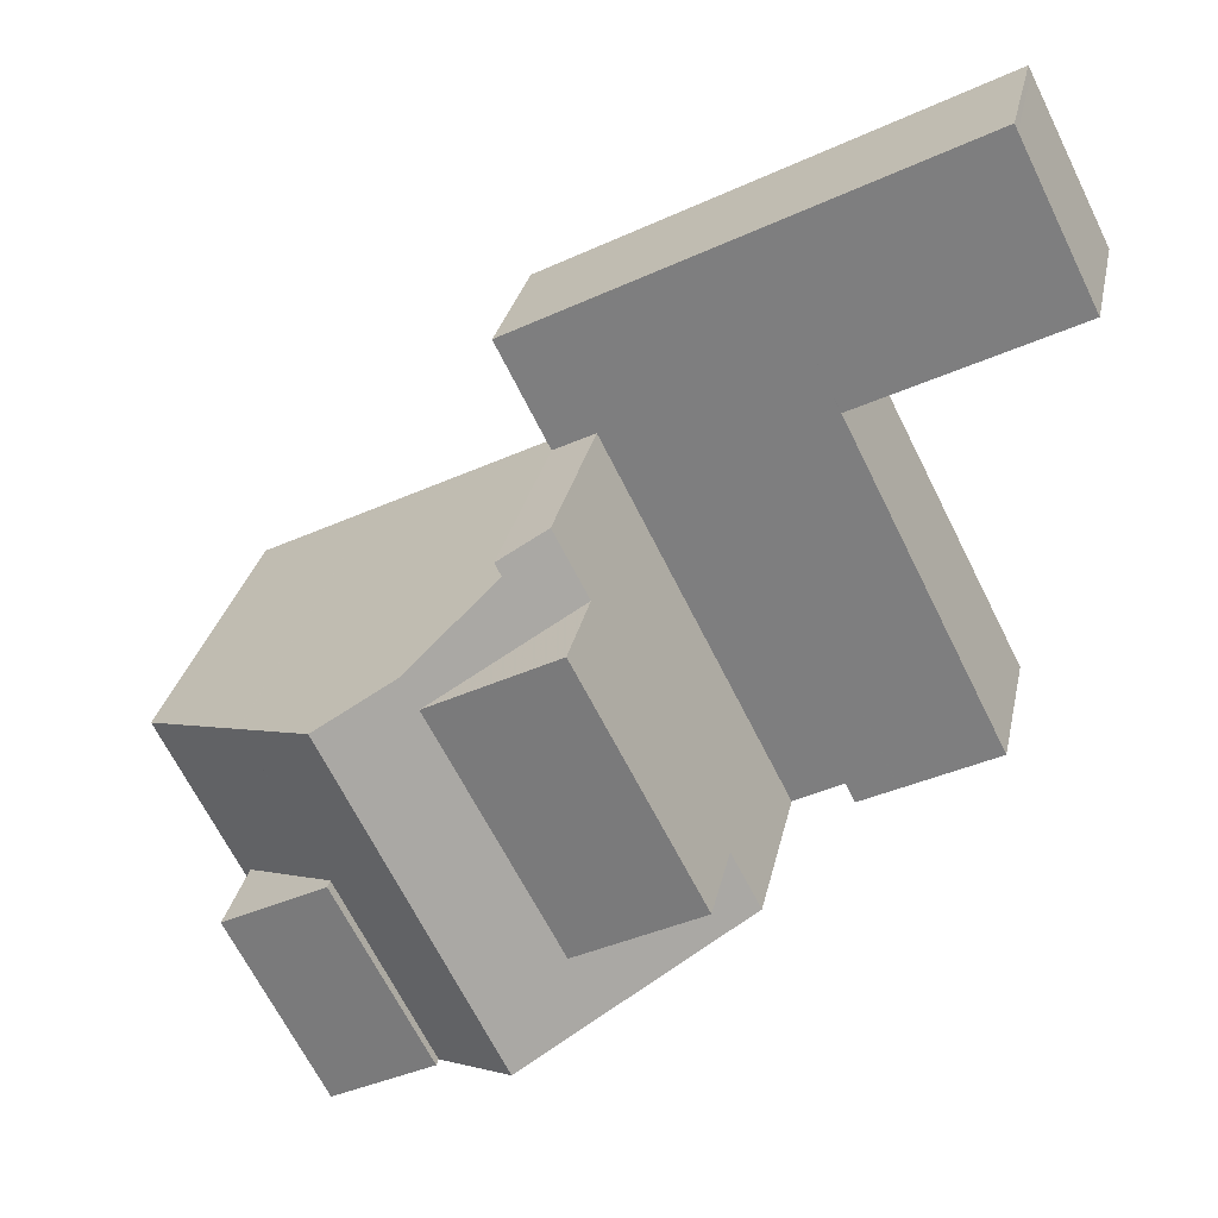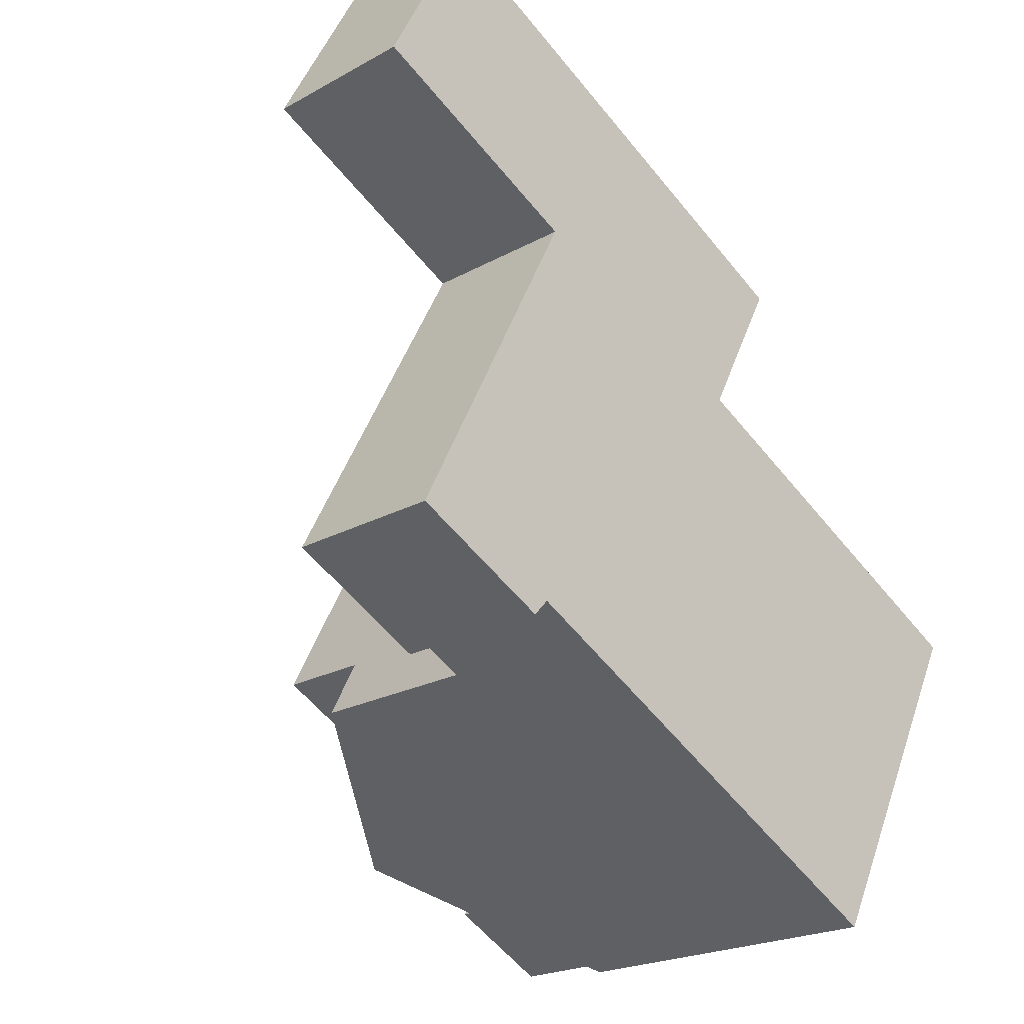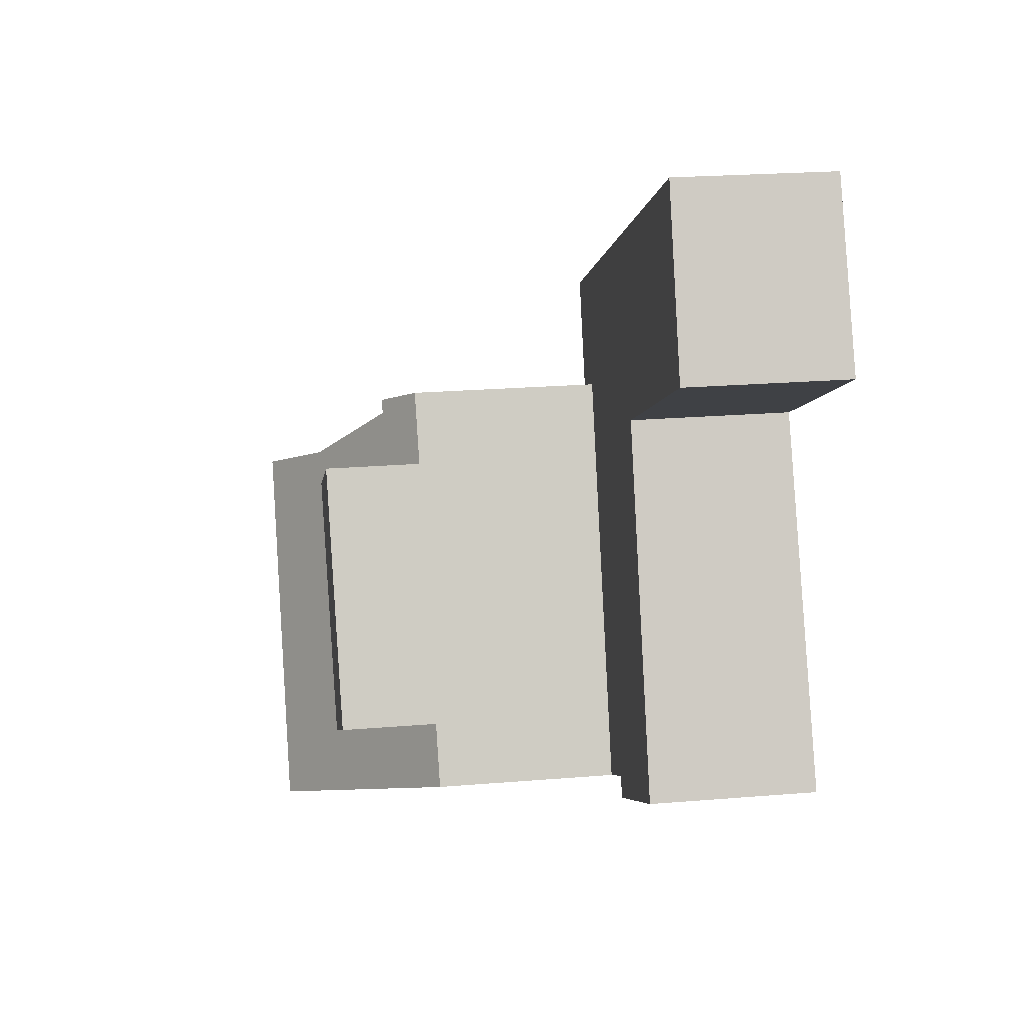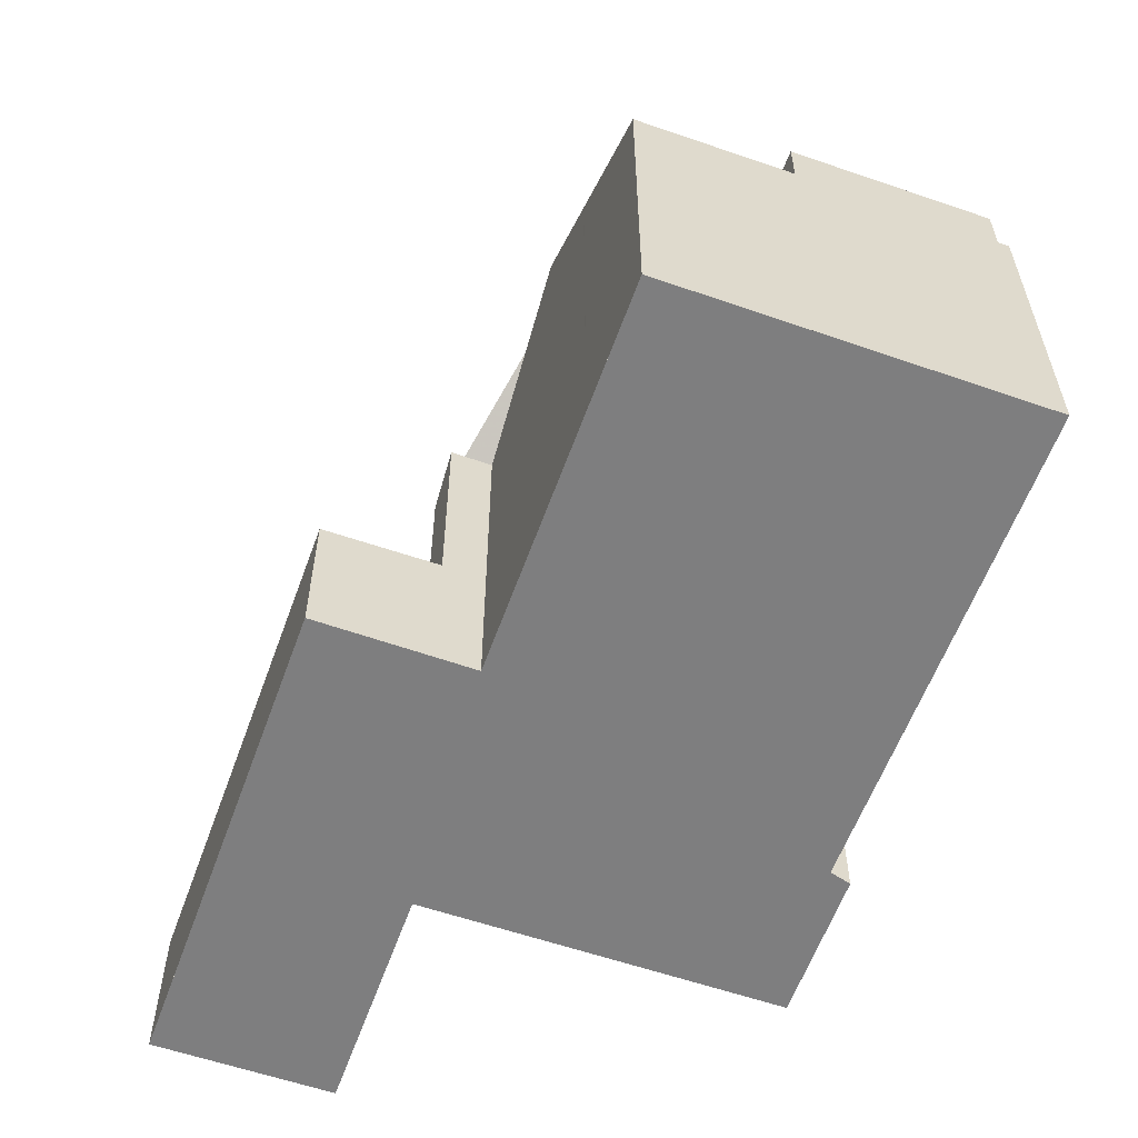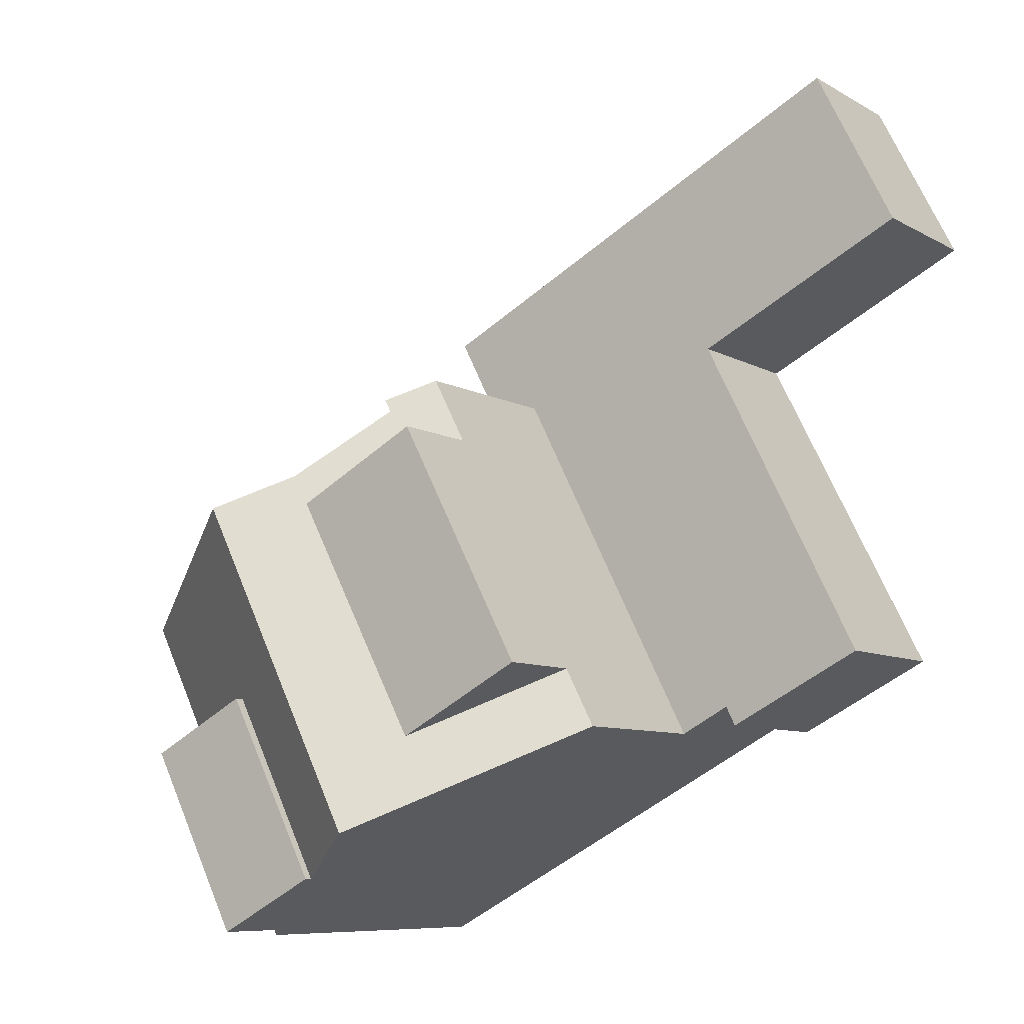
<metadata>
{"format":"obj","ext":"obj","renderer":"f3d","projection":"perspective","resolution":1024,"background":"white","views":[{"elev":29.2,"azim":11.7,"up":"+Y"},{"elev":-21.6,"azim":134.5,"up":"+Y"},{"elev":22.8,"azim":81.9,"up":"+Y"},{"elev":-59.4,"azim":-82.4,"up":"+Z"},{"elev":-8.2,"azim":33.7,"up":"+Y"}]}
</metadata>
<code>
v -2162 -2200 2.922
v -2153 -2196 2.911
v -2152 -2199 2.976
v -2156 -2201 2.98
v -2153 -2207 3.108
v -2155 -2209 3.111
v -2155 -2208 3.103
v -2167 -2206 6.471
v -2164 -2213 6.518
v -2160 -2203 7.139
v -2155 -2200 2.979
v -2156 -2197 2.915
v -2156 -2209 3.105
v -2161 -2200 2.921
v -2159 -2203 2.985
v -2156 -2201 2.981
v -2158 -2202 2.983
v -2154 -2208 3.11
v -2159 -2199 2.919
v -2155 -2208 3.106
v -2153 -2207 3.104
v -2155 -2208 3.107
v -2156 -2209 3.105
v -2161 -2202 2.963
v -2165 -2205 8.339
v -2161 -2211 8.308
v -2160 -2211 9.341
v -2163 -2204 9.315
v -2163 -2204 9.315
v -2160 -2211 9.341
v -2164 -2213 6.677
v -2162 -2212 8.139
v -2164 -2213 8.282
v -2162 -2212 8.305
v -2159 -2210 8.34
v -2162 -2204 8.37
v -2162 -2204 8.367
v -2159 -2209 8.345
v -2156 -2209 6.533
v -2161 -2202 7.14
v -2159 -2203 2.985
v -2160 -2202 2.962
v -2156 -2209 6.533
v -2160 -2202 6.546
v -2159 -2203 6.543
v -2157 -2208 6.535
v -2159 -2203 8.396
v -2157 -2208 8.374
v -2164 -2205 8.337
v -2167 -2207 6.474
v -2163 -2205 9.317
v -2163 -2205 9.317
v -2159 -2203 6.544
v -2159 -2203 6.544
v -2162 -2204 8.368
v -2167 -2206 6.653
v -2167 -2207 6.654
v -2164 -2213 8.282
v -2165 -2209 8.299
v -2165 -2209 6.664
v -2164 -2213 6.677
v -2153 -2196 2.914
v -2156 -2197 2.917
v -2159 -2199 2.92
v -2161 -2200 2.922
v -2162 -2200 2.923
v -2159 -2199 2.919
v -2161 -2200 2.921
v -2157 -2198 2.916
v -2162 -2200 2.923
v -2160 -2202 2.962
v -2160 -2202 6.546
v -2152 -2198 2.954
v -2155 -2199 2.957
v -2158 -2201 2.96
v -2160 -2202 2.962
v -2160 -2202 6.546
v -2161 -2202 7.14
v -2161 -2202 2.963
v -2162 -2204 8.367
v -2159 -2203 2.988
v -2156 -2201 2.983
v -2158 -2202 2.985
v -2159 -2203 2.988
v -2159 -2203 8.396
v -2159 -2203 6.543
v -2159 -2203 8.396
v -2167 -2207 6.655
v -2167 -2207 6.475
v -2163 -2205 9.318
v -2164 -2206 8.336
v -2162 -2204 8.367
v -2163 -2205 9.318
v -2159 -2203 6.543
v -2154 -2208 3.11
v -2154 -2208 3.105
v -2159 -2199 2.918
v -2159 -2199 2.918
v -2157 -2202 2.985
v -2157 -2202 2.983
v -2158 -2201 2.959
v -2159 -2199 2.92
v -2160 -2199 2.919
v -2160 -2199 2.92
v -2155 -2208 3.106
v -2155 -2208 3.111
v -2158 -2202 2.984
v -2158 -2202 2.986
v -2160 -2199 2.921
v -2159 -2201 2.96
v -2159 -2199 2.919
v -2159 -2199 2.919
v -2155 -2208 3.106
v -2154 -2208 3.11
v -2158 -2202 2.983
v -2158 -2202 2.985
v -2159 -2199 2.92
v -2158 -2201 2.96
v -2159 -2209 8.345
v -2157 -2208 3.082
v -2157 -2208 8.374
v -2164 -2211 8.287
v -2157 -2208 6.535
v -2157 -2208 8.374
v -2155 -2206 3.079
v -2155 -2207 3.08
v -2155 -2207 3.08
v -2156 -2207 3.081
v -2153 -2206 3.077
v -2157 -2208 3.082
v -2164 -2211 6.673
v -2164 -2212 6.51
v -2164 -2211 8.287
v -2164 -2211 6.673
v -2162 -2210 8.31
v -2162 -2210 8.135
v -2161 -2210 9.336
v -2162 -2210 8.313
v -2159 -2209 8.345
v -2161 -2210 9.336
v -2157 -2208 6.535
v -2153 -2207 3.104
v -2153 -2207 3.108
v -2157 -2198 2.916
v -2157 -2198 2.917
v -2156 -2201 2.981
v -2156 -2201 2.983
v -2153 -2206 3.077
v -2157 -2198 2.918
v -2156 -2200 2.958
v -2156 -2205 3.046
v -2156 -2205 3.046
v -2156 -2205 3.046
v -2157 -2205 3.047
v -2160 -2207 8.353
v -2158 -2206 3.048
v -2158 -2206 8.382
v -2165 -2210 8.296
v -2158 -2206 6.538
v -2158 -2206 8.382
v -2154 -2204 3.044
v -2154 -2204 3.044
v -2158 -2206 3.048
v -2165 -2210 6.666
v -2165 -2210 6.497
v -2165 -2210 8.296
v -2165 -2210 6.666
v -2163 -2209 8.319
v -2163 -2209 8.128
v -2162 -2208 9.33
v -2163 -2209 8.322
v -2160 -2207 8.353
v -2162 -2208 9.33
v -2157 -2202 2.983
v -2158 -2201 2.96
v -2156 -2205 3.046
v -2157 -2202 2.985
v -2154 -2208 3.105
v -2155 -2207 3.079
v -2154 -2208 3.11
v -2159 -2199 2.919
v -2159 -2199 2.919
v -2159 -2199 2.92
v -2156 -2204 3.03
v -2156 -2204 3.03
v -2156 -2204 3.031
v -2157 -2205 3.031
v -2156 -2204 3.031
v -2155 -2203 3.028
v -2155 -2203 3.028
v -2161 -2207 8.357
v -2158 -2205 3.033
v -2158 -2205 8.386
v -2165 -2209 8.299
v -2158 -2205 6.539
v -2158 -2205 8.386
v -2158 -2205 3.033
v -2165 -2209 6.664
v -2166 -2209 6.492
v -2165 -2209 8.299
v -2165 -2209 6.664
v -2163 -2208 8.322
v -2163 -2208 8.125
v -2162 -2207 9.327
v -2163 -2208 8.325
v -2161 -2207 8.357
v -2162 -2207 9.327
v -2162 -2212 8.173
v -2162 -2210 8.162
v -2163 -2209 8.144
v -2163 -2208 8.138
v -2165 -2206 8.114
v -2165 -2205 8.11
v -2165 -2206 8.116
v -2162 -2212 8.305
v -2162 -2210 8.31
v -2163 -2208 8.322
v -2163 -2208 8.125
v -2163 -2209 8.319
v -2163 -2208 8.322
v -2162 -2210 8.135
v -2162 -2212 8.139
v -2163 -2209 8.128
v -2163 -2208 8.125
v -2165 -2206 8.117
v -2165 -2205 8.114
v -2165 -2206 8.116
v -2165 -2206 8.117
v -2161 -2200 2.921
v -2162 -2200 2.922
v -2162 -2200 0
v -2161 -2200 0
v -2153 -2196 2.914
v -2153 -2196 2.911
v -2153 -2196 0
v -2153 -2196 4.441e-16
v -2155 -2200 2.979
v -2152 -2199 2.976
v -2152 -2199 4.441e-16
v -2155 -2200 0
v -2156 -2201 2.981
v -2156 -2201 2.98
v -2156 -2201 -4.441e-16
v -2156 -2201 0
v -2153 -2207 3.108
v -2153 -2207 3.108
v -2153 -2207 4.441e-16
v -2153 -2207 0
v -2155 -2208 3.107
v -2155 -2209 3.111
v -2155 -2209 0
v -2155 -2208 4.441e-16
v -2156 -2209 3.105
v -2155 -2208 3.103
v -2155 -2208 4.441e-16
v -2156 -2209 -4.441e-16
v -2167 -2206 6.653
v -2167 -2206 6.471
v -2167 -2206 0
v -2167 -2206 0
v -2164 -2212 6.51
v -2164 -2213 6.518
v -2164 -2213 0
v -2164 -2212 0
v -2161 -2202 7.14
v -2160 -2203 7.139
v -2160 -2203 8.882e-16
v -2161 -2202 8.882e-16
v -2156 -2201 2.98
v -2155 -2200 2.979
v -2155 -2200 0
v -2156 -2201 -4.441e-16
v -2153 -2196 2.911
v -2156 -2197 2.915
v -2156 -2197 4.441e-16
v -2153 -2196 0
v -2160 -2199 2.919
v -2161 -2200 2.921
v -2161 -2200 0
v -2160 -2199 0
v -2156 -2201 2.983
v -2156 -2201 2.981
v -2156 -2201 0
v -2156 -2201 0
v -2154 -2208 3.11
v -2154 -2208 3.11
v -2154 -2208 0
v -2154 -2208 4.441e-16
v -2159 -2199 2.919
v -2159 -2199 2.919
v -2159 -2199 0
v -2159 -2199 0
v -2153 -2207 3.108
v -2153 -2207 3.104
v -2153 -2207 -4.441e-16
v -2153 -2207 4.441e-16
v -2155 -2208 3.103
v -2155 -2208 3.107
v -2155 -2208 4.441e-16
v -2155 -2208 4.441e-16
v -2163 -2204 9.315
v -2165 -2205 8.339
v -2165 -2205 0
v -2163 -2204 0
v -2162 -2212 8.173
v -2161 -2211 8.308
v -2161 -2211 -1.776e-15
v -2162 -2212 0
v -2161 -2211 8.308
v -2160 -2211 9.341
v -2160 -2211 0
v -2161 -2211 -1.776e-15
v -2162 -2204 8.37
v -2163 -2204 9.315
v -2163 -2204 0
v -2162 -2204 0
v -2160 -2211 9.341
v -2159 -2210 8.34
v -2159 -2210 1.776e-15
v -2160 -2211 0
v -2160 -2203 7.139
v -2162 -2204 8.37
v -2162 -2204 0
v -2160 -2203 8.882e-16
v -2159 -2210 8.34
v -2156 -2209 6.533
v -2156 -2209 -8.882e-16
v -2159 -2210 1.776e-15
v -2167 -2206 6.471
v -2167 -2207 6.474
v -2167 -2207 8.882e-16
v -2167 -2206 0
v -2165 -2205 8.11
v -2167 -2206 6.653
v -2167 -2206 0
v -2165 -2205 0
v -2164 -2213 6.518
v -2164 -2213 6.677
v -2164 -2213 0
v -2164 -2213 0
v -2152 -2198 2.954
v -2153 -2196 2.914
v -2153 -2196 4.441e-16
v -2152 -2198 0
v -2162 -2200 2.923
v -2162 -2200 2.923
v -2162 -2200 0
v -2162 -2200 -4.441e-16
v -2156 -2197 2.915
v -2157 -2198 2.916
v -2157 -2198 0
v -2156 -2197 4.441e-16
v -2162 -2200 2.922
v -2162 -2200 2.923
v -2162 -2200 -4.441e-16
v -2162 -2200 0
v -2152 -2199 2.976
v -2152 -2198 2.954
v -2152 -2198 0
v -2152 -2199 4.441e-16
v -2162 -2200 2.923
v -2161 -2202 2.963
v -2161 -2202 0
v -2162 -2200 0
v -2155 -2203 3.028
v -2156 -2201 2.983
v -2156 -2201 0
v -2155 -2203 0
v -2167 -2207 6.474
v -2167 -2207 6.475
v -2167 -2207 0
v -2167 -2207 8.882e-16
v -2154 -2208 3.11
v -2154 -2208 3.11
v -2154 -2208 0
v -2154 -2208 0
v -2157 -2198 2.916
v -2159 -2199 2.918
v -2159 -2199 0
v -2157 -2198 -4.441e-16
v -2159 -2199 2.919
v -2160 -2199 2.919
v -2160 -2199 0
v -2159 -2199 0
v -2155 -2209 3.111
v -2155 -2208 3.111
v -2155 -2208 0
v -2155 -2209 0
v -2159 -2199 2.919
v -2159 -2199 2.919
v -2159 -2199 0
v -2159 -2199 0
v -2155 -2208 3.111
v -2154 -2208 3.11
v -2154 -2208 4.441e-16
v -2155 -2208 0
v -2153 -2207 3.104
v -2153 -2206 3.077
v -2153 -2206 0
v -2153 -2207 -4.441e-16
v -2165 -2210 6.497
v -2164 -2212 6.51
v -2164 -2212 0
v -2165 -2210 8.882e-16
v -2154 -2208 3.11
v -2153 -2207 3.108
v -2153 -2207 0
v -2154 -2208 0
v -2157 -2198 2.916
v -2157 -2198 2.916
v -2157 -2198 -4.441e-16
v -2157 -2198 0
v -2153 -2206 3.077
v -2154 -2204 3.044
v -2154 -2204 0
v -2153 -2206 0
v -2166 -2209 6.492
v -2165 -2210 6.497
v -2165 -2210 8.882e-16
v -2166 -2209 0
v -2154 -2208 3.11
v -2154 -2208 3.11
v -2154 -2208 0
v -2154 -2208 0
v -2159 -2199 2.918
v -2159 -2199 2.919
v -2159 -2199 0
v -2159 -2199 0
v -2154 -2204 3.044
v -2155 -2203 3.028
v -2155 -2203 0
v -2154 -2204 0
v -2167 -2207 6.475
v -2166 -2209 6.492
v -2166 -2209 0
v -2167 -2207 0
v -2162 -2212 8.139
v -2162 -2212 8.173
v -2162 -2212 0
v -2162 -2212 0
v -2165 -2205 8.114
v -2165 -2205 8.11
v -2165 -2205 0
v -2165 -2205 1.776e-15
v -2164 -2213 8.282
v -2162 -2212 8.305
v -2162 -2212 1.776e-15
v -2164 -2213 0
v -2165 -2205 8.339
v -2165 -2205 8.114
v -2165 -2205 1.776e-15
v -2165 -2205 0
v -2167 -2206 0
v -2160 -2203 0
v -2162 -2200 0
v -2153 -2196 0
v -2152 -2199 0
v -2156 -2201 0
v -2153 -2207 0
v -2155 -2209 0
v -2155 -2208 0
v -2164 -2213 0
f 63 12 2 62
f 57 50 8 56
f 104 68 14 103
f 106 6 22 105
f 143 95 96 142
f 145 97 98 144
f 147 99 100 146
f 108 84 15 107
f 49 25 28 52
f 123 39 23 120
f 42 24 40 44
f 51 29 36 55
f 45 37 47
f 46 38 48
f 89 50 57 88
f 91 49 52 90
f 72 54 41 71
f 93 51 55 92
f 92 55 53 94
f 227 212 213 226
f 70 1 14 68
f 228 214 212 227
f 74 63 62 73
f 110 76 65 109
f 150 101 102 149
f 79 66 65 76
f 109 65 68 104
f 149 102 97 145
f 68 65 66 70
f 73 3 11 74
f 107 15 76 110
f 146 100 101 150
f 77 53 55 36 10 78
f 184 99 147 190
f 197 84 108 187
f 81 41 54 86
f 199 89 88 198
f 205 91 90 204
f 207 93 92 206
f 225 214 228
f 178 96 95 180
f 182 98 97 181
f 174 100 99 177
f 183 102 101 175
f 181 97 102 183
f 175 101 100 174
f 185 177 99 184
f 112 104 103 111
f 114 106 105 113
f 116 108 107 115
f 118 110 109 117
f 117 109 104 112
f 115 107 110 118
f 187 108 116 186
f 111 19 67 112
f 113 20 18 114
f 115 17 83 116
f 117 64 75 118
f 112 67 64 117
f 118 75 17 115
f 186 116 83 188
f 159 123 120 156
f 160 124 119 155
f 157 121 123 159
f 179 125 96 178
f 127 113 105 128
f 126 20 113 127
f 142 96 125 148
f 128 105 22 7 13 130
f 131 61 9 132
f 133 33 31 134
f 135 34 32 136
f 137 27 26 138
f 139 35 30 140
f 141 43 35 139
f 209 138 26 208
f 142 21 5 143
f 144 69 145
f 146 16 82 147
f 148 129 21 142
f 149 63 74 150
f 145 69 12 63 149
f 150 74 11 4 16 146
f 190 147 82 189
f 176 151 125 179
f 153 127 128 154
f 152 126 127 153
f 195 159 156 192
f 196 160 155 191
f 193 157 159 195
f 161 129 148 162
f 162 148 125 151
f 154 128 130 163
f 164 131 132 165
f 166 133 134 167
f 168 135 136 169
f 170 137 138 171
f 172 139 140 173
f 210 171 138 209
f 174 17 75 175
f 188 83 177 185
f 178 20 126 179
f 179 126 152 176
f 180 18 20 178
f 181 67 19 182
f 177 83 17 174
f 175 75 64 183
f 183 64 67 181
f 184 151 176 185
f 186 153 154 187
f 188 152 153 186
f 189 161 162 190
f 192 81 86 195
f 191 80 87 196
f 195 86 85 193
f 185 176 152 188
f 190 162 151 184
f 187 154 163 197
f 198 164 165 199
f 200 166 167 201
f 202 168 169 203
f 204 170 171 205
f 206 172 173 207
f 211 205 171 210
f 212 57 56 213
f 214 88 57 212
f 224 198 88 214 225
f 215 58 122 216
f 218 60 59 217
f 216 122 158 219
f 219 158 194 220
f 221 209 208 222
f 223 210 209 221
f 224 211 210 223
f 225 211 224
f 226 25 49 227
f 227 49 91 228
f 228 91 205 211 225
f 230 231 232 229
f 234 235 236 233
f 238 239 240 237
f 242 243 244 241
f 246 247 248 245
f 250 251 252 249
f 254 255 256 253
f 258 259 260 257
f 262 263 264 261
f 266 267 268 265
f 270 271 272 269
f 274 275 276 273
f 278 279 280 277
f 282 283 284 281
f 286 287 288 285
f 290 291 292 289
f 294 295 296 293
f 298 299 300 297
f 302 303 304 301
f 306 307 308 305
f 310 311 312 309
f 314 315 316 313
f 318 319 320 317
f 322 323 324 321
f 326 327 328 325
f 330 331 332 329
f 334 335 336 333
f 338 339 340 337
f 342 343 344 341
f 346 347 348 345
f 350 351 352 349
f 354 355 356 353
f 358 359 360 357
f 362 363 364 361
f 366 367 368 365
f 370 371 372 369
f 374 375 376 373
f 378 379 380 377
f 382 383 384 381
f 386 387 388 385
f 390 391 392 389
f 394 395 396 393
f 398 399 400 397
f 402 403 404 401
f 406 407 408 405
f 410 411 412 409
f 414 415 416 413
f 418 419 420 417
f 422 423 424 421
f 426 427 428 425
f 430 431 432 429
f 434 435 436 433
f 438 439 440 437
f 442 443 444 441
f 446 447 448 445
f 450 451 452 449
f 454 455 456 457 458 459 460 461 462 453

</code>
